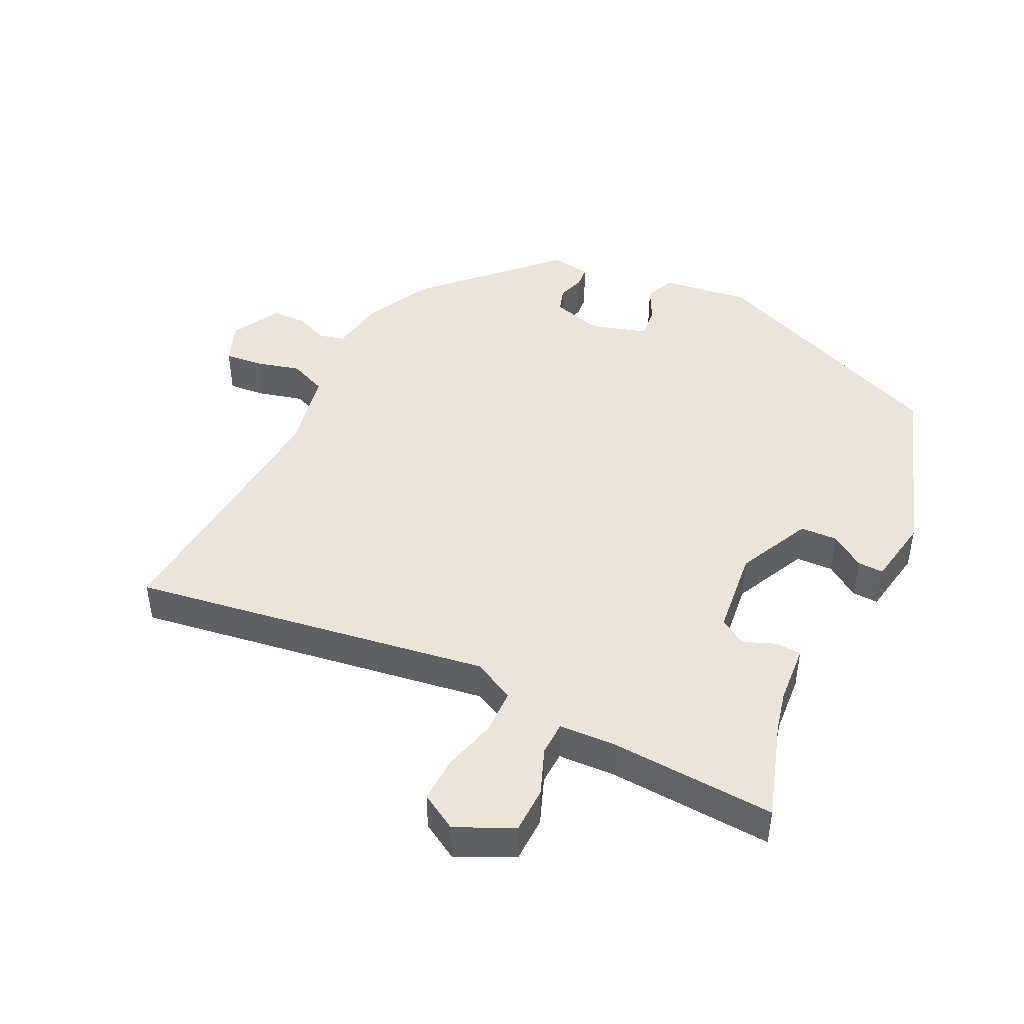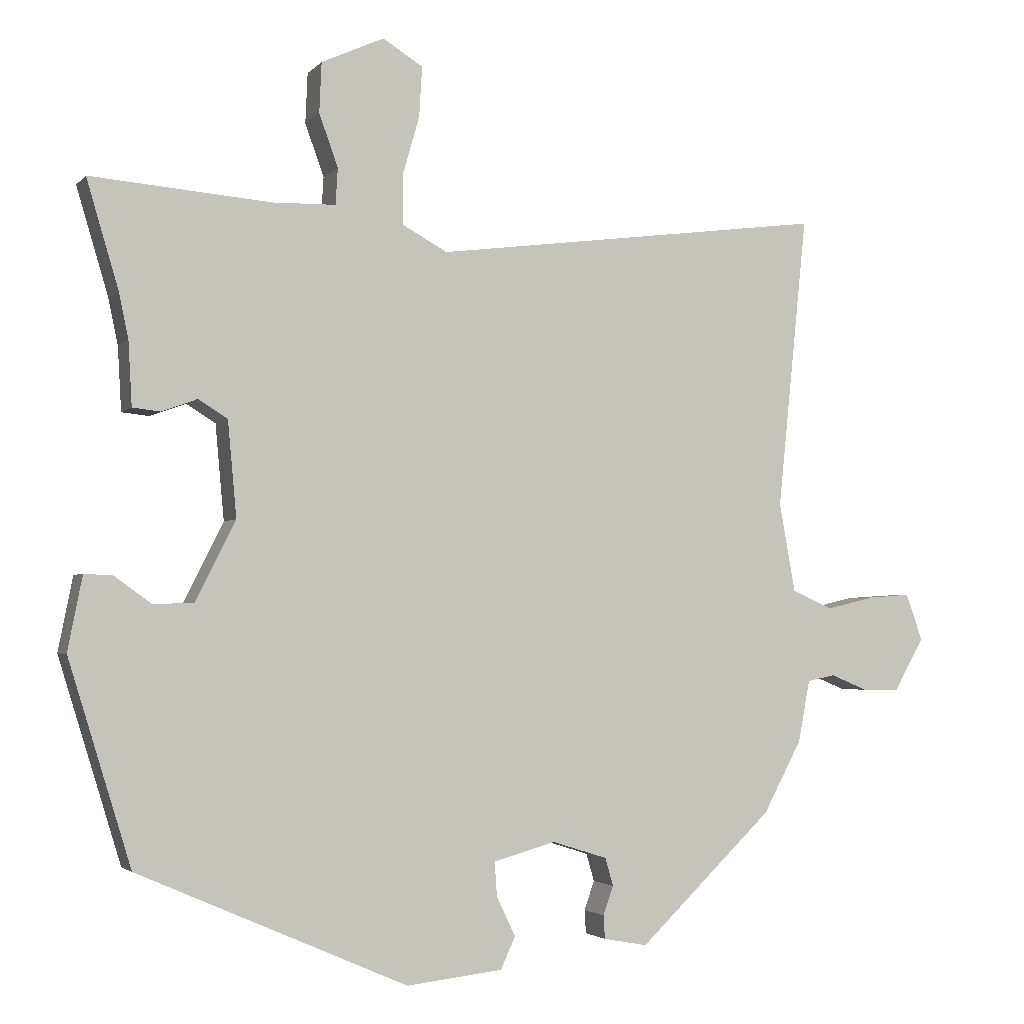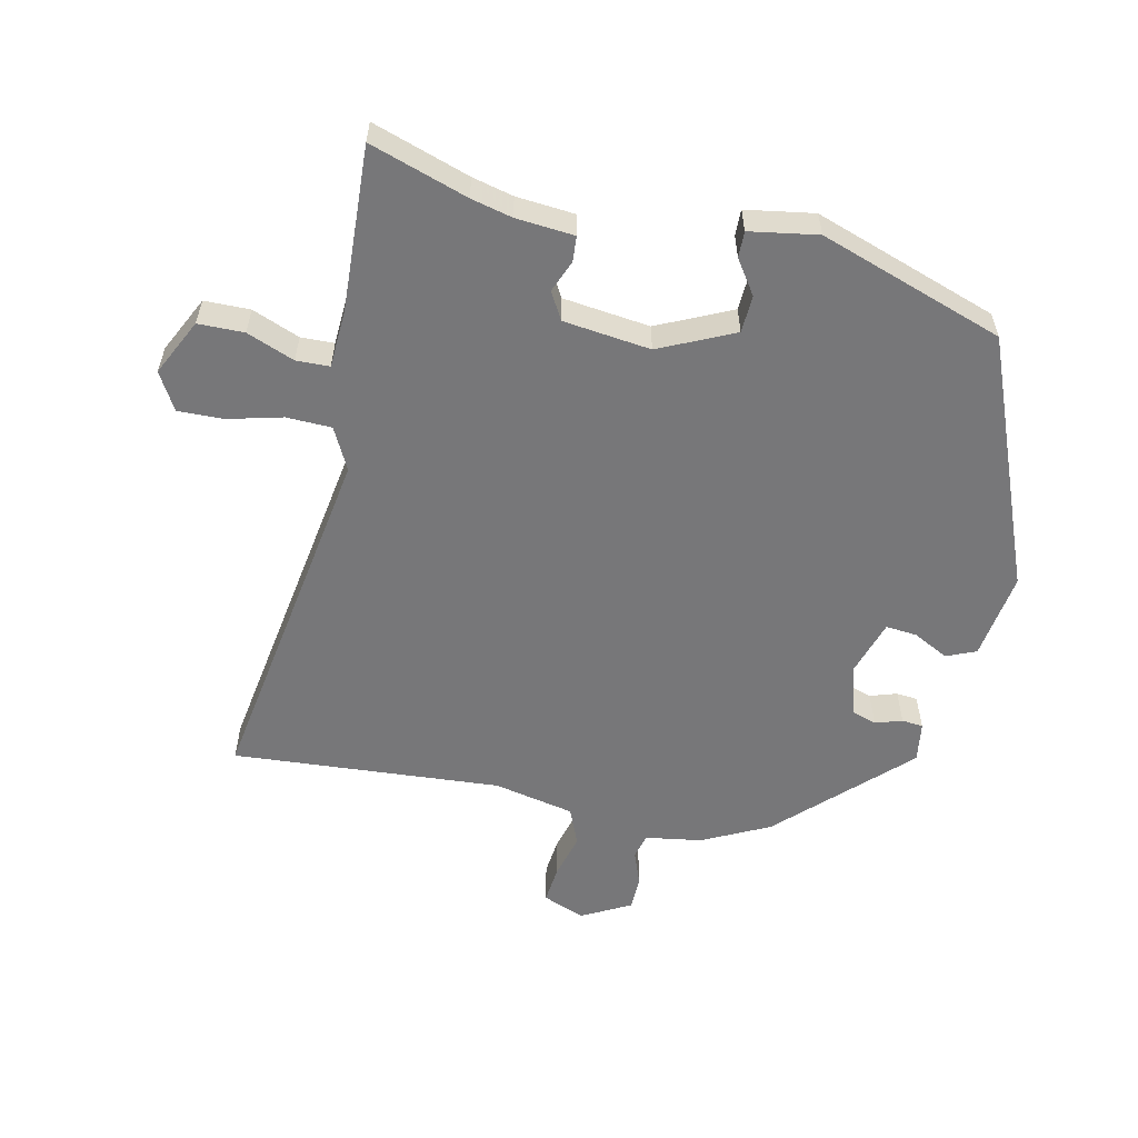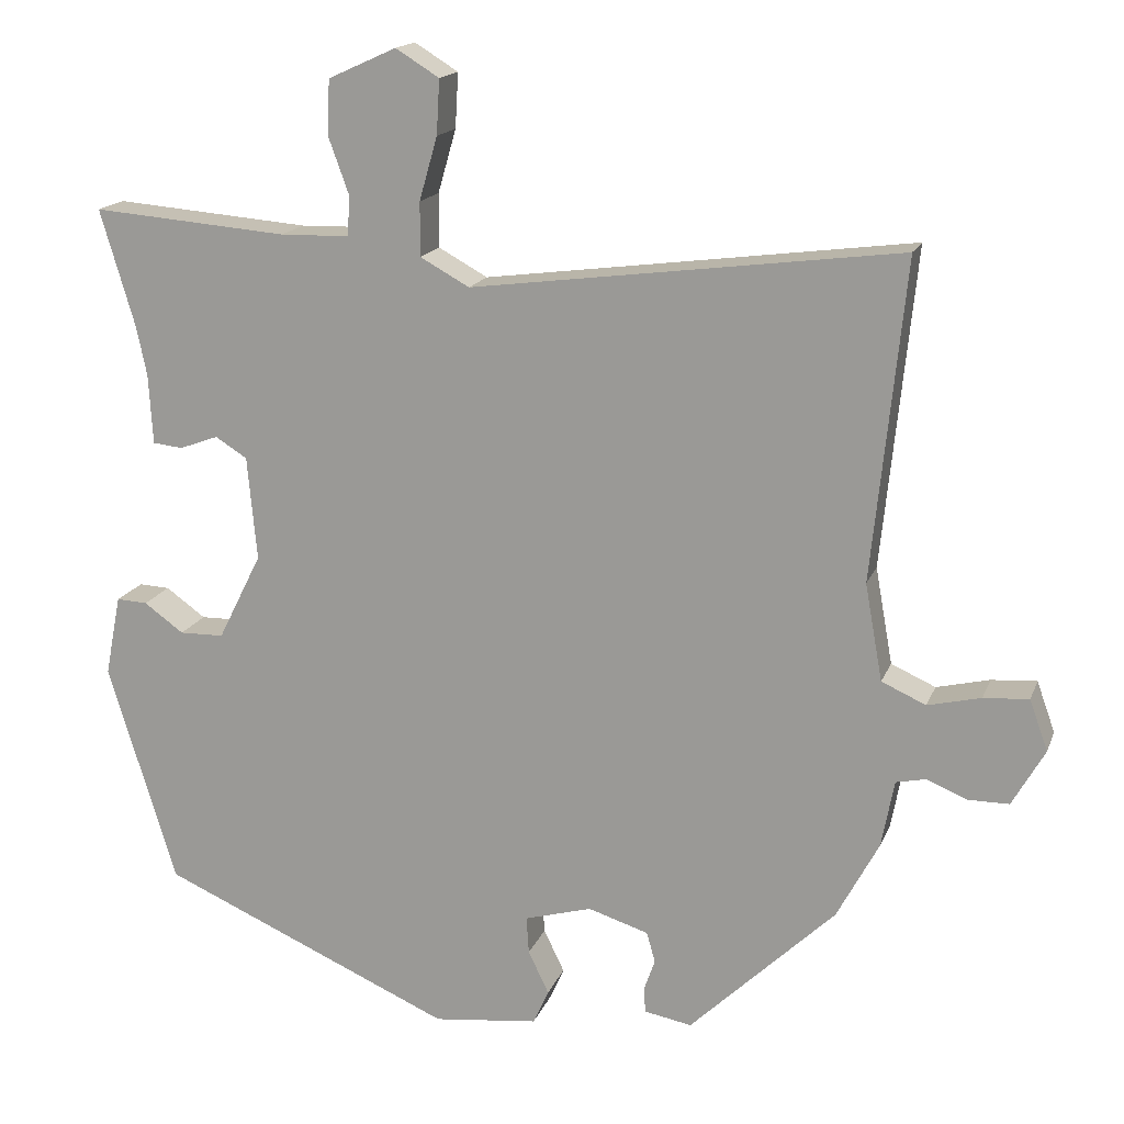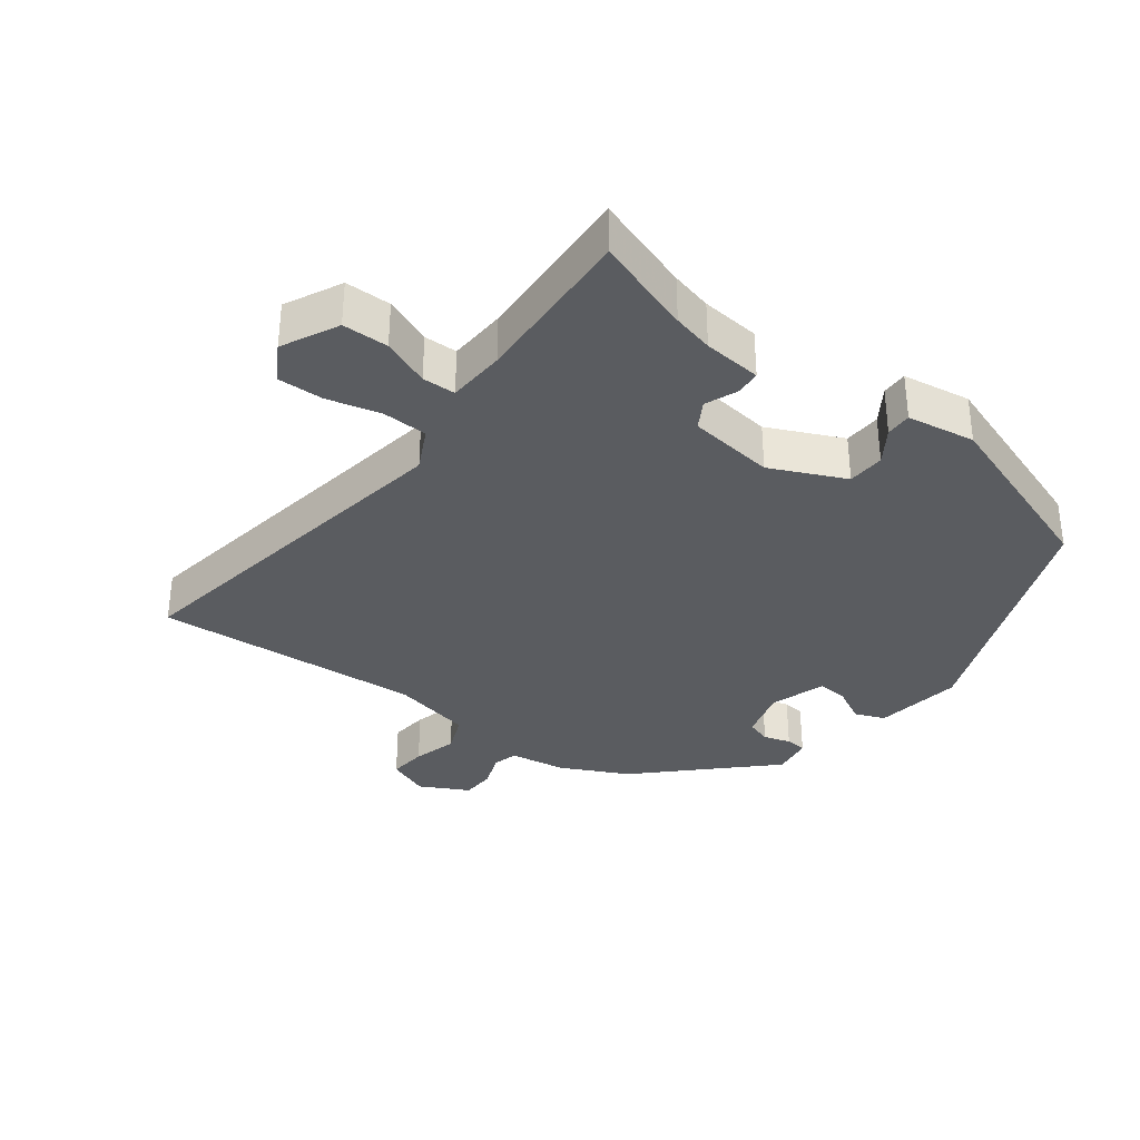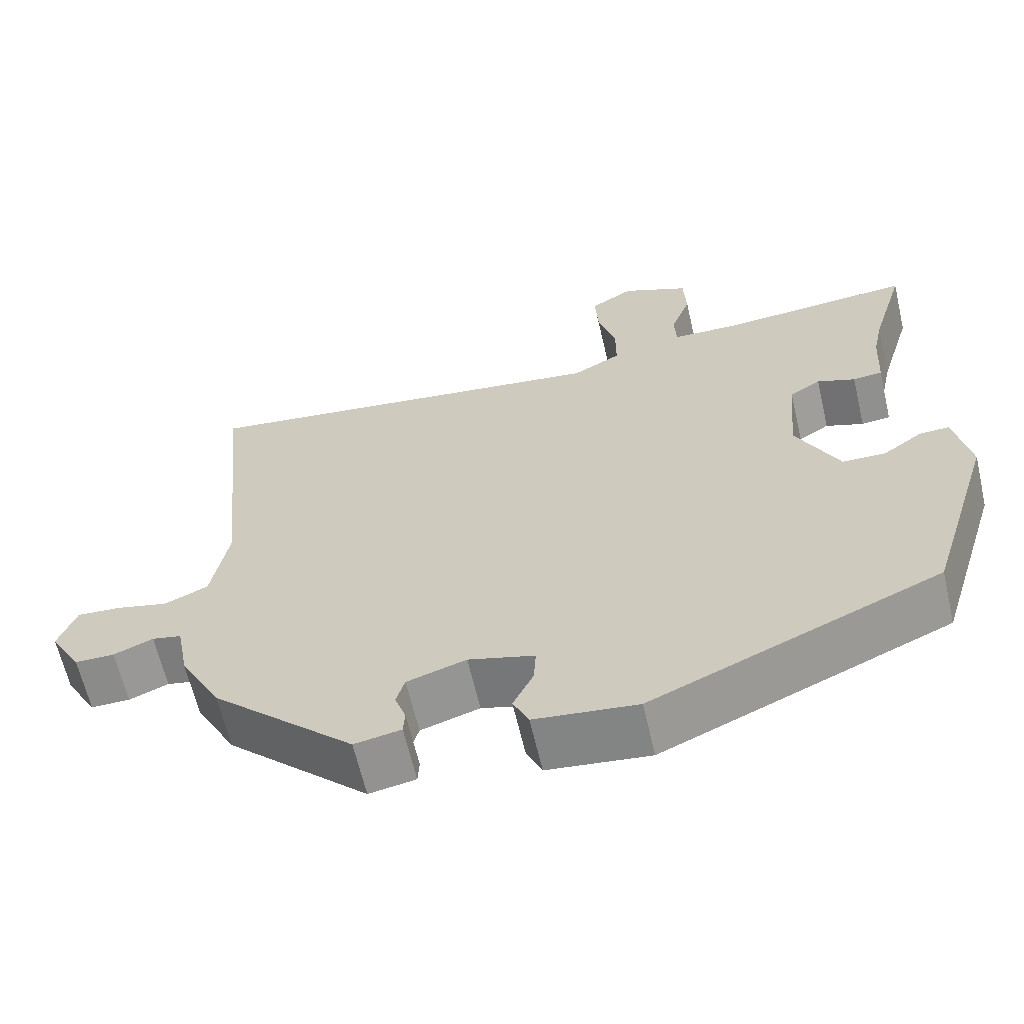
<metadata>
{"format":"obj","ext":"obj","renderer":"f3d","projection":"perspective","resolution":1024,"background":"white","views":[{"elev":45.1,"azim":24.7,"up":"+Y"},{"elev":-2.9,"azim":159.9,"up":"+Z"},{"elev":-57.2,"azim":75.9,"up":"+Y"},{"elev":16.4,"azim":-163.4,"up":"+Z"},{"elev":-34.3,"azim":51.1,"up":"+Y"},{"elev":-63.7,"azim":13.1,"up":"+Z"}]}
</metadata>
<code>
v -0.453 0.07 -0.304
v -0.506 0.07 -0.205
v -0.522 0.07 -0.12
v -0.56 0.07 -0.112
v -0.611 0.07 -0.133
v -0.662 0.07 -0.133
v -0.703 0.07 -0.061
v -0.68 0.07 0.003
v -0.623 0.07 -0.001
v -0.556 0.07 -0.017
v -0.5 0.07 0.008
v -0.478 0.07 0.13
v -0.519 0.07 0.533
v 0.021 0.07 0.463
v 0.083 0.07 0.497
v 0.083 0.07 0.565
v 0.06 0.07 0.645
v 0.056 0.07 0.714
v 0.111 0.07 0.748
v 0.197 0.07 0.709
v 0.2 0.07 0.64
v 0.174 0.07 0.568
v 0.177 0.07 0.518
v 0.264 0.07 0.516
v 0.511 0.07 0.536
v 0.467 0.07 0.388
v 0.454 0.07 0.326
v 0.449 0.07 0.238
v 0.411 0.07 0.234
v 0.362 0.07 0.252
v 0.322 0.07 0.227
v 0.31 0.07 0.096
v 0.365 0.07 -0.014
v 0.421 0.07 -0.015
v 0.471 0.07 0.021
v 0.51 0.07 0.023
v 0.53 0.07 -0.079
v 0.444 0.07 -0.358
v 0.074 0.07 -0.52
v -0.058 0.07 -0.505
v -0.078 0.07 -0.461
v -0.052 0.07 -0.407
v -0.049 0.07 -0.36
v -0.134 0.07 -0.336
v -0.21 0.07 -0.36
v -0.221 0.07 -0.398
v -0.207 0.07 -0.438
v -0.209 0.07 -0.47
v -0.269 0.07 -0.481
v -0.453 0 -0.304
v -0.506 0 -0.205
v -0.522 0 -0.12
v -0.56 0 -0.112
v -0.611 0 -0.133
v -0.662 0 -0.133
v -0.703 0 -0.061
v -0.68 0 0.003
v -0.623 0 -0.001
v -0.556 0 -0.017
v -0.5 0 0.008
v -0.478 0 0.13
v -0.519 0 0.533
v 0.021 0 0.463
v 0.083 0 0.497
v 0.083 0 0.565
v 0.06 0 0.645
v 0.056 0 0.714
v 0.111 0 0.748
v 0.197 0 0.709
v 0.2 0 0.64
v 0.174 0 0.568
v 0.177 0 0.518
v 0.264 0 0.516
v 0.511 0 0.536
v 0.467 0 0.388
v 0.454 0 0.326
v 0.449 0 0.238
v 0.411 0 0.234
v 0.362 0 0.252
v 0.322 0 0.227
v 0.31 0 0.096
v 0.365 0 -0.014
v 0.421 0 -0.015
v 0.471 0 0.021
v 0.51 0 0.023
v 0.53 0 -0.079
v 0.444 0 -0.358
v 0.074 0 -0.52
v -0.058 0 -0.505
v -0.078 0 -0.461
v -0.052 0 -0.407
v -0.049 0 -0.36
v -0.134 0 -0.336
v -0.21 0 -0.36
v -0.221 0 -0.398
v -0.207 0 -0.438
v -0.209 0 -0.47
v -0.269 0 -0.481
f 46 47 48 49
f 45 46 49 1
f 44 45 1 2
f 43 44 2 3
f 39 40 41 42
f 39 42 43
f 38 39 43
f 37 38 43 3
f 34 35 36 37
f 33 34 37 3
f 27 28 29 30
f 26 27 30 31
f 24 25 26 31
f 23 24 31 32
f 19 20 21 22
f 19 22 23
f 16 17 18 19
f 15 16 19 23
f 14 15 23 32
f 12 13 14 32
f 7 8 9 10
f 5 6 7 10
f 4 5 10 11
f 3 4 11
f 12 32 33
f 3 11 12 33
f 98 97 96 95
f 50 98 95 94
f 51 50 94 93
f 52 51 93 92
f 91 90 89 88
f 92 91 88
f 92 88 87
f 52 92 87 86
f 86 85 84 83
f 52 86 83 82
f 79 78 77 76
f 80 79 76 75
f 80 75 74 73
f 81 80 73 72
f 71 70 69 68
f 72 71 68
f 68 67 66 65
f 72 68 65 64
f 81 72 64 63
f 81 63 62 61
f 59 58 57 56
f 59 56 55 54
f 60 59 54 53
f 60 53 52
f 82 81 61
f 82 61 60 52
f 1 50 51 2
f 2 51 52 3
f 3 52 53 4
f 4 53 54 5
f 5 54 55 6
f 6 55 56 7
f 7 56 57 8
f 8 57 58 9
f 9 58 59 10
f 10 59 60 11
f 11 60 61 12
f 12 61 62 13
f 13 62 63 14
f 14 63 64 15
f 15 64 65 16
f 16 65 66 17
f 17 66 67 18
f 18 67 68 19
f 19 68 69 20
f 20 69 70 21
f 21 70 71 22
f 22 71 72 23
f 23 72 73 24
f 24 73 74 25
f 25 74 75 26
f 26 75 76 27
f 27 76 77 28
f 28 77 78 29
f 29 78 79 30
f 30 79 80 31
f 31 80 81 32
f 32 81 82 33
f 33 82 83 34
f 34 83 84 35
f 35 84 85 36
f 36 85 86 37
f 37 86 87 38
f 38 87 88 39
f 39 88 89 40
f 40 89 90 41
f 41 90 91 42
f 42 91 92 43
f 43 92 93 44
f 44 93 94 45
f 45 94 95 46
f 46 95 96 47
f 47 96 97 48
f 48 97 98 49
f 49 98 50 1

</code>
